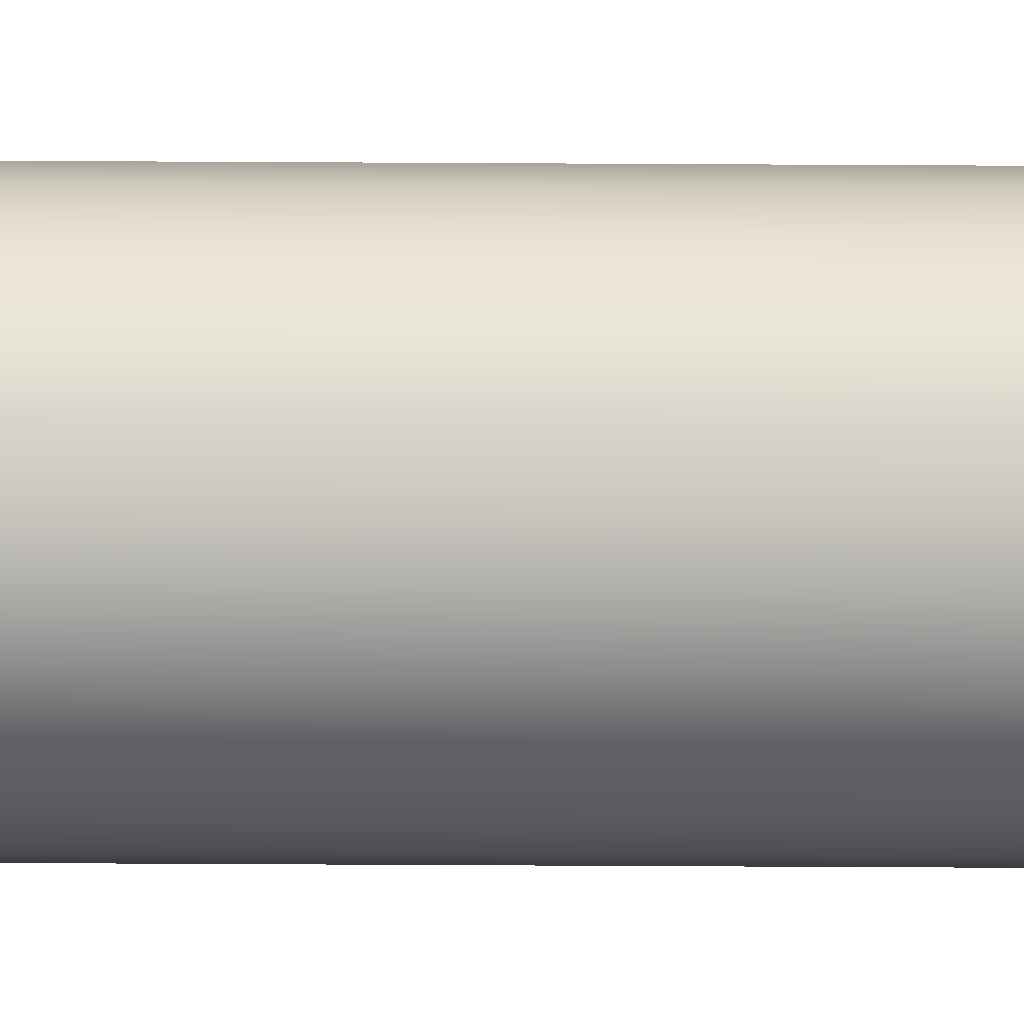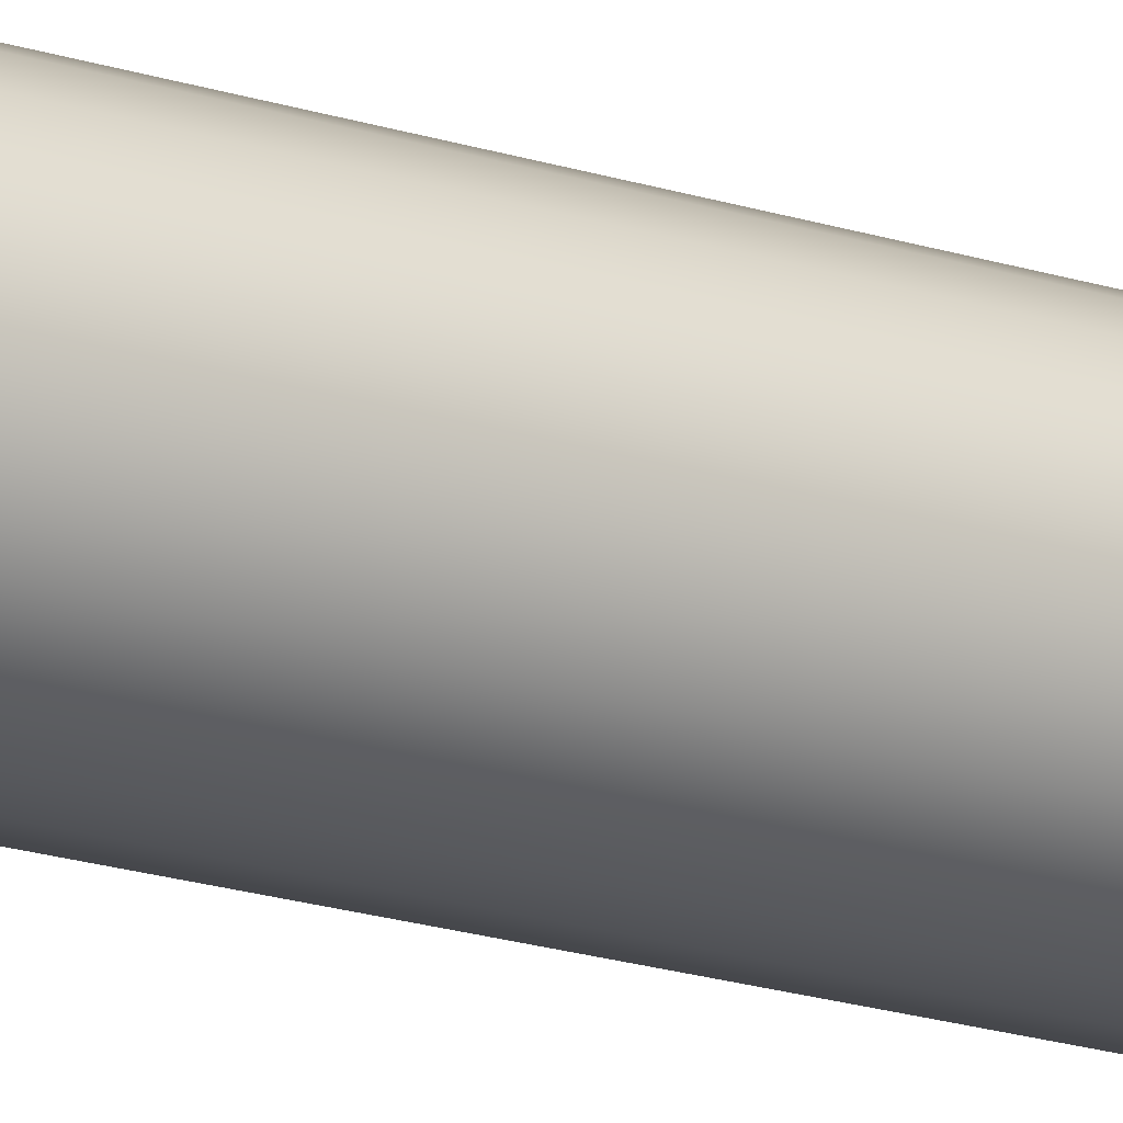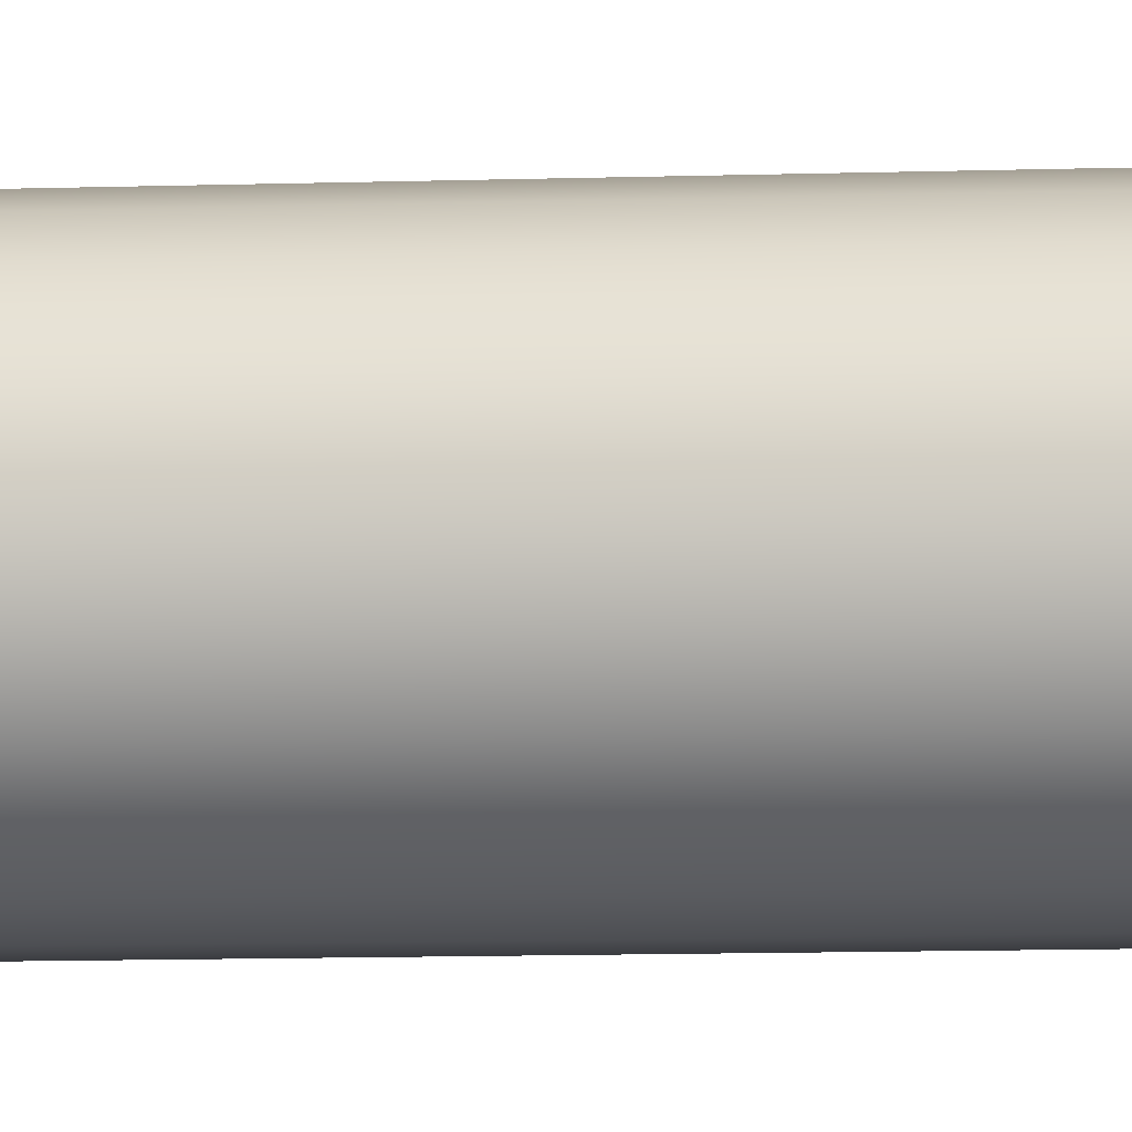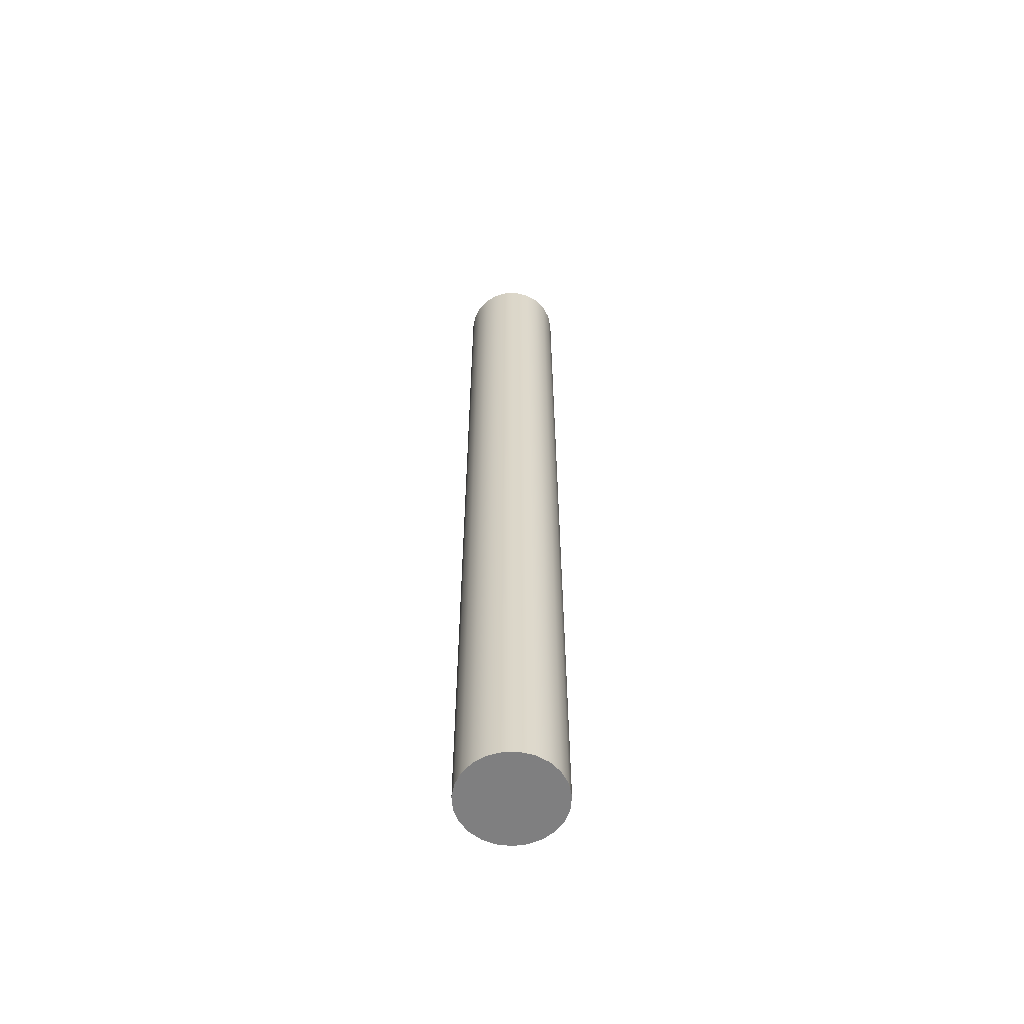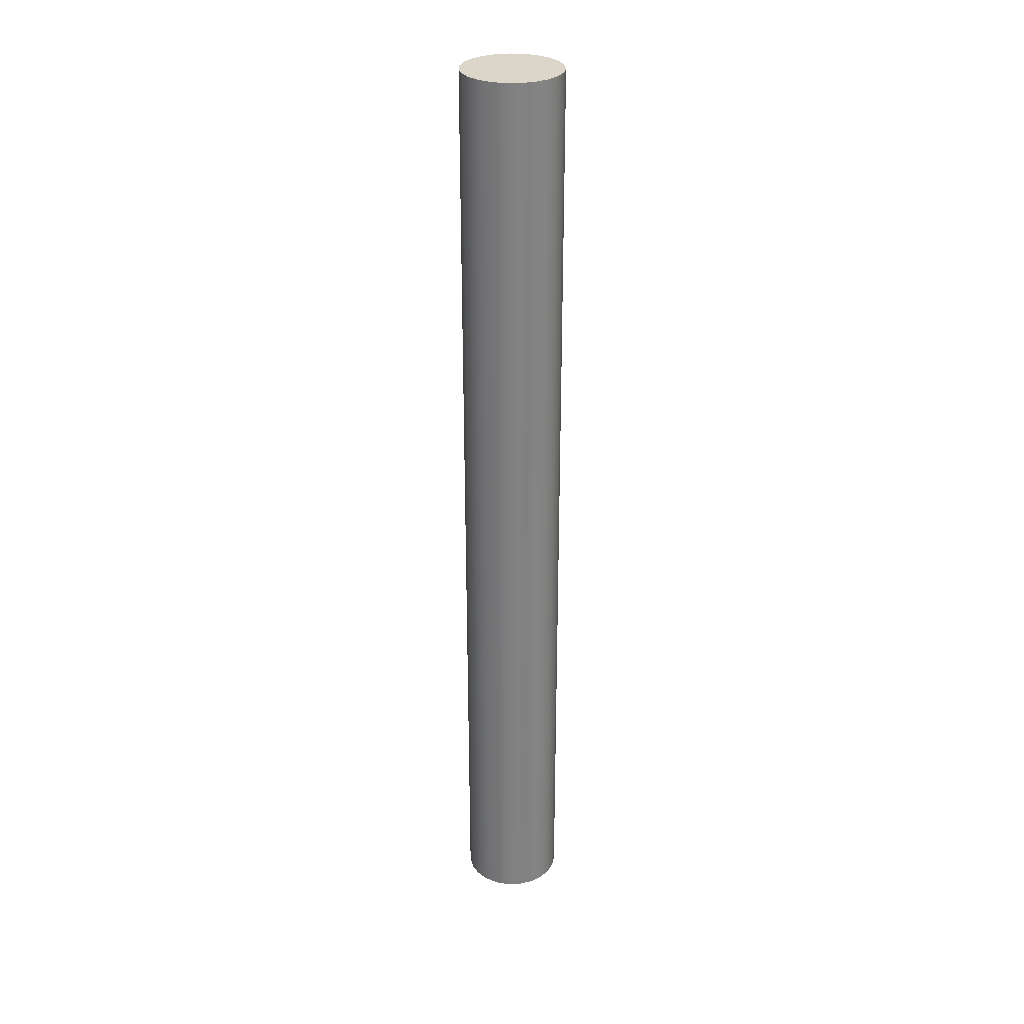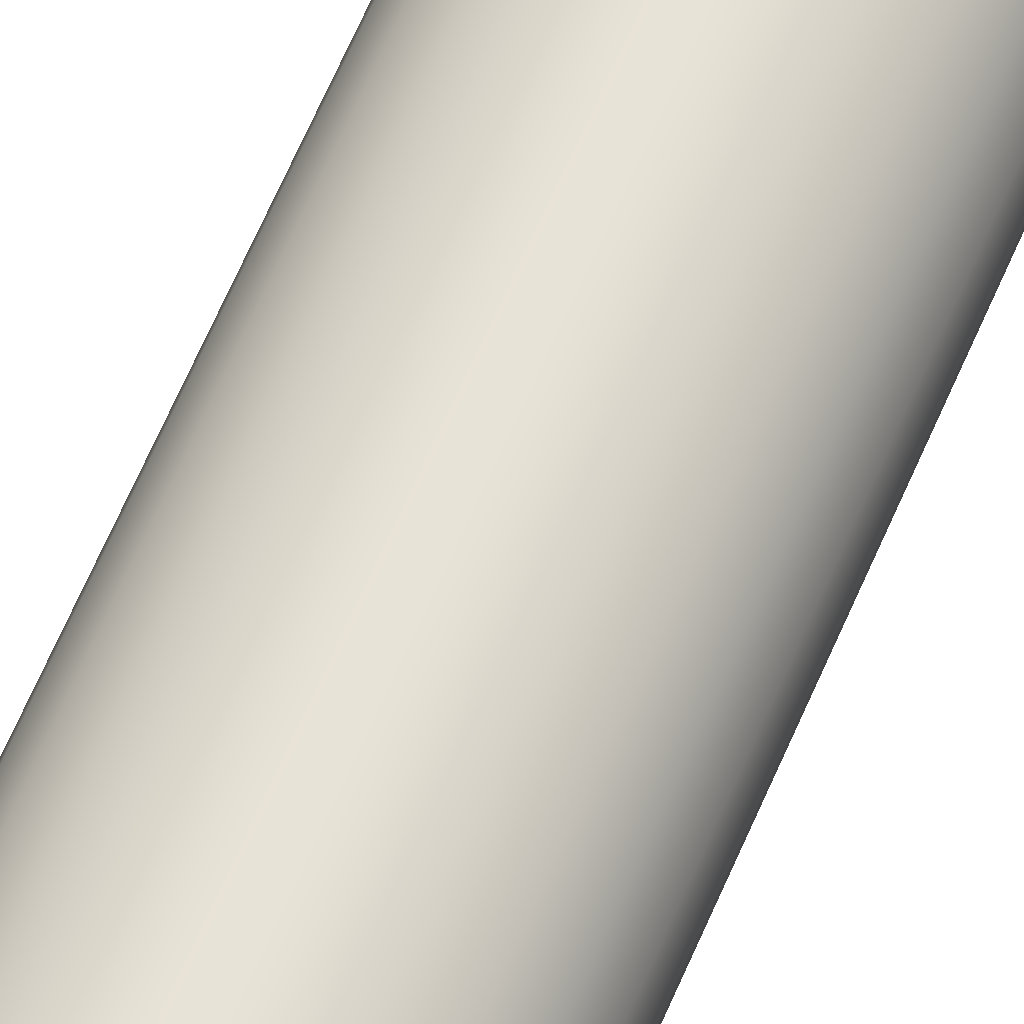
<metadata>
{"format":"obj","ext":"obj","renderer":"f3d","projection":"perspective","resolution":1024,"background":"white","views":[{"elev":-67.3,"azim":-90.3,"up":"+Y"},{"elev":-17.5,"azim":56.0,"up":"+Y"},{"elev":-5.9,"azim":-81.7,"up":"+Y"},{"elev":-59.9,"azim":153.1,"up":"+Z"},{"elev":29.8,"azim":-5.8,"up":"+Z"},{"elev":61.5,"azim":-157.4,"up":"+Y"}]}
</metadata>
<code>
v -0.1 -1.225e-17 0.95
v -0.09629 -0.02698 0.95
v -0.08544 -0.05196 0.95
v -0.06826 -0.07308 0.95
v -0.04601 -0.08879 0.95
v -0.02035 -0.09791 0.95
v 0.006824 -0.09977 0.95
v 0.03349 -0.09423 0.95
v 0.05767 -0.0817 0.95
v 0.07757 -0.06311 0.95
v 0.09172 -0.03984 0.95
v 0.09907 -0.01362 0.95
v 0.09907 0.01362 0.95
v 0.09172 0.03984 0.95
v 0.07757 0.06311 0.95
v 0.05767 0.0817 0.95
v 0.03349 0.09423 0.95
v 0.006824 0.09977 0.95
v -0.02035 0.09791 0.95
v -0.04601 0.08879 0.95
v -0.06826 0.07308 0.95
v -0.08544 0.05196 0.95
v -0.09629 0.02698 0.95
v -0.1 -1.225e-17 -0.95
v -0.09629 -0.02698 -0.95
v -0.08544 -0.05196 -0.95
v -0.06826 -0.07308 -0.95
v -0.04601 -0.08879 -0.95
v -0.02035 -0.09791 -0.95
v 0.006824 -0.09977 -0.95
v 0.03349 -0.09423 -0.95
v 0.05767 -0.0817 -0.95
v 0.07757 -0.06311 -0.95
v 0.09172 -0.03984 -0.95
v 0.09907 -0.01362 -0.95
v 0.09907 0.01362 -0.95
v 0.09172 0.03984 -0.95
v 0.07757 0.06311 -0.95
v 0.05767 0.0817 -0.95
v 0.03349 0.09423 -0.95
v 0.006824 0.09977 -0.95
v -0.02035 0.09791 -0.95
v -0.04601 0.08879 -0.95
v -0.06826 0.07308 -0.95
v -0.08544 0.05196 -0.95
v -0.09629 0.02698 -0.95
v -0.1 -1.225e-17 0.95
v -0.09629 0.02698 0.95
v -0.08544 0.05196 0.95
v -0.06826 0.07308 0.95
v -0.04601 0.08879 0.95
v -0.02035 0.09791 0.95
v 0.006824 0.09977 0.95
v 0.03349 0.09423 0.95
v 0.05767 0.0817 0.95
v 0.07757 0.06311 0.95
v 0.09172 0.03984 0.95
v 0.09907 0.01362 0.95
v 0.09907 -0.01362 0.95
v 0.09172 -0.03984 0.95
v 0.07757 -0.06311 0.95
v 0.05767 -0.0817 0.95
v 0.03349 -0.09423 0.95
v 0.006824 -0.09977 0.95
v -0.02035 -0.09791 0.95
v -0.04601 -0.08879 0.95
v -0.06826 -0.07308 0.95
v -0.08544 -0.05196 0.95
v -0.09629 -0.02698 0.95
v -0.1 -1.225e-17 -0.95
v -0.1 -1.225e-17 0.95
v -0.1 -1.225e-17 -0.95
v -0.09629 0.02698 -0.95
v -0.08544 0.05196 -0.95
v -0.06826 0.07308 -0.95
v -0.04601 0.08879 -0.95
v -0.02035 0.09791 -0.95
v 0.006824 0.09977 -0.95
v 0.03349 0.09423 -0.95
v 0.05767 0.0817 -0.95
v 0.07757 0.06311 -0.95
v 0.09172 0.03984 -0.95
v 0.09907 0.01362 -0.95
v 0.09907 -0.01362 -0.95
v 0.09172 -0.03984 -0.95
v 0.07757 -0.06311 -0.95
v 0.05767 -0.0817 -0.95
v 0.03349 -0.09423 -0.95
v 0.006824 -0.09977 -0.95
v -0.02035 -0.09791 -0.95
v -0.04601 -0.08879 -0.95
v -0.06826 -0.07308 -0.95
v -0.08544 -0.05196 -0.95
v -0.09629 -0.02698 -0.95
f 2 12 1
f 1 12 13
f 1 13 23
f 23 13 14
f 23 14 22
f 22 14 15
f 22 15 21
f 21 15 16
f 21 16 20
f 20 16 17
f 20 17 19
f 19 17 18
f 12 2 11
f 11 2 3
f 11 3 10
f 10 3 4
f 10 4 9
f 9 4 5
f 9 5 8
f 8 5 6
f 8 6 7
f 25 69 24
f 24 69 71
f 70 47 46
f 46 47 48
f 46 48 45
f 45 48 49
f 45 49 44
f 44 49 50
f 44 50 43
f 43 50 51
f 43 51 42
f 42 51 52
f 42 52 41
f 41 52 53
f 41 53 40
f 40 53 54
f 40 54 39
f 39 54 55
f 39 55 38
f 38 55 56
f 38 56 37
f 37 56 57
f 37 57 36
f 36 57 58
f 36 58 35
f 35 58 59
f 35 59 34
f 34 59 60
f 34 60 33
f 33 60 61
f 33 61 32
f 32 61 62
f 32 62 31
f 31 62 63
f 31 63 30
f 30 63 64
f 30 64 29
f 29 64 65
f 29 65 28
f 28 65 66
f 28 66 27
f 27 66 67
f 27 67 26
f 26 67 68
f 26 68 25
f 25 68 69
f 73 83 72
f 72 83 84
f 72 84 94
f 94 84 85
f 94 85 93
f 93 85 86
f 93 86 92
f 92 86 87
f 92 87 91
f 91 87 88
f 91 88 90
f 90 88 89
f 83 73 82
f 82 73 74
f 82 74 81
f 81 74 75
f 81 75 80
f 80 75 76
f 80 76 79
f 79 76 77
f 79 77 78

</code>
